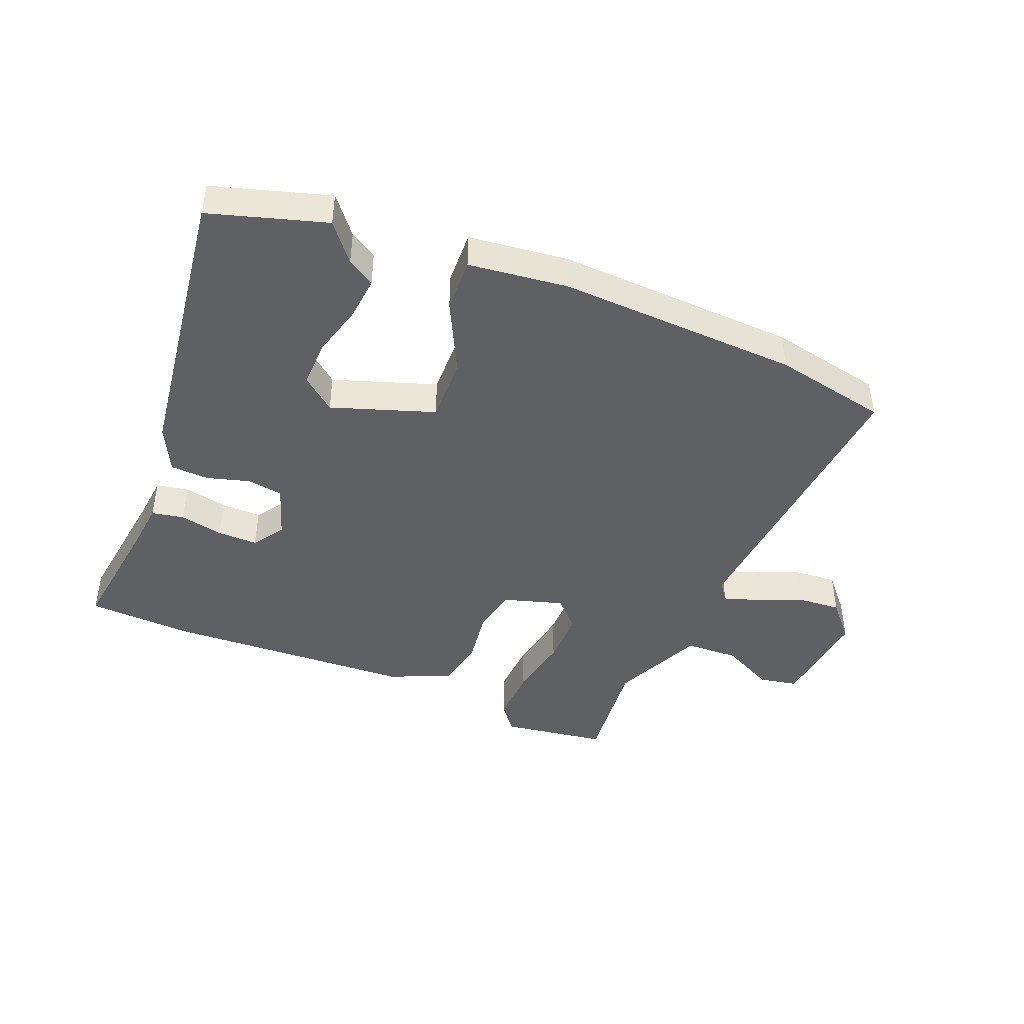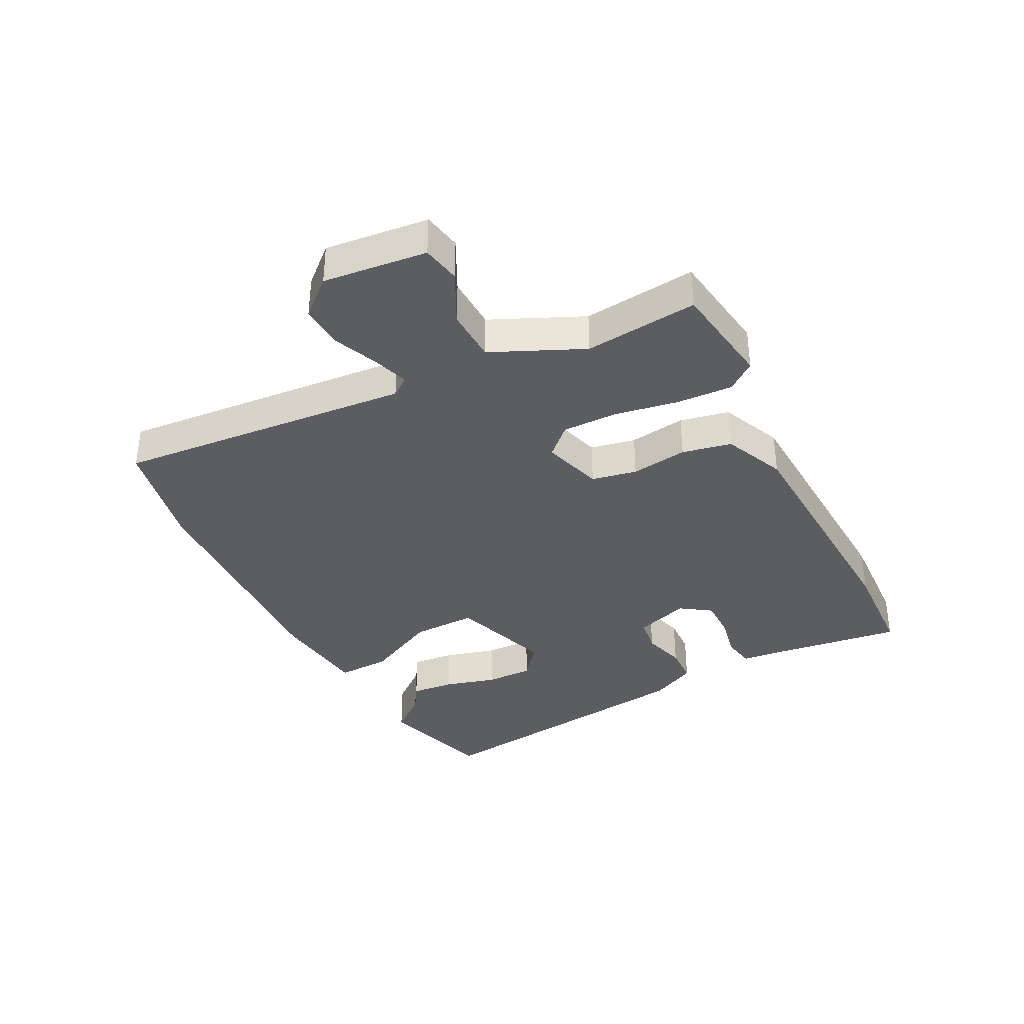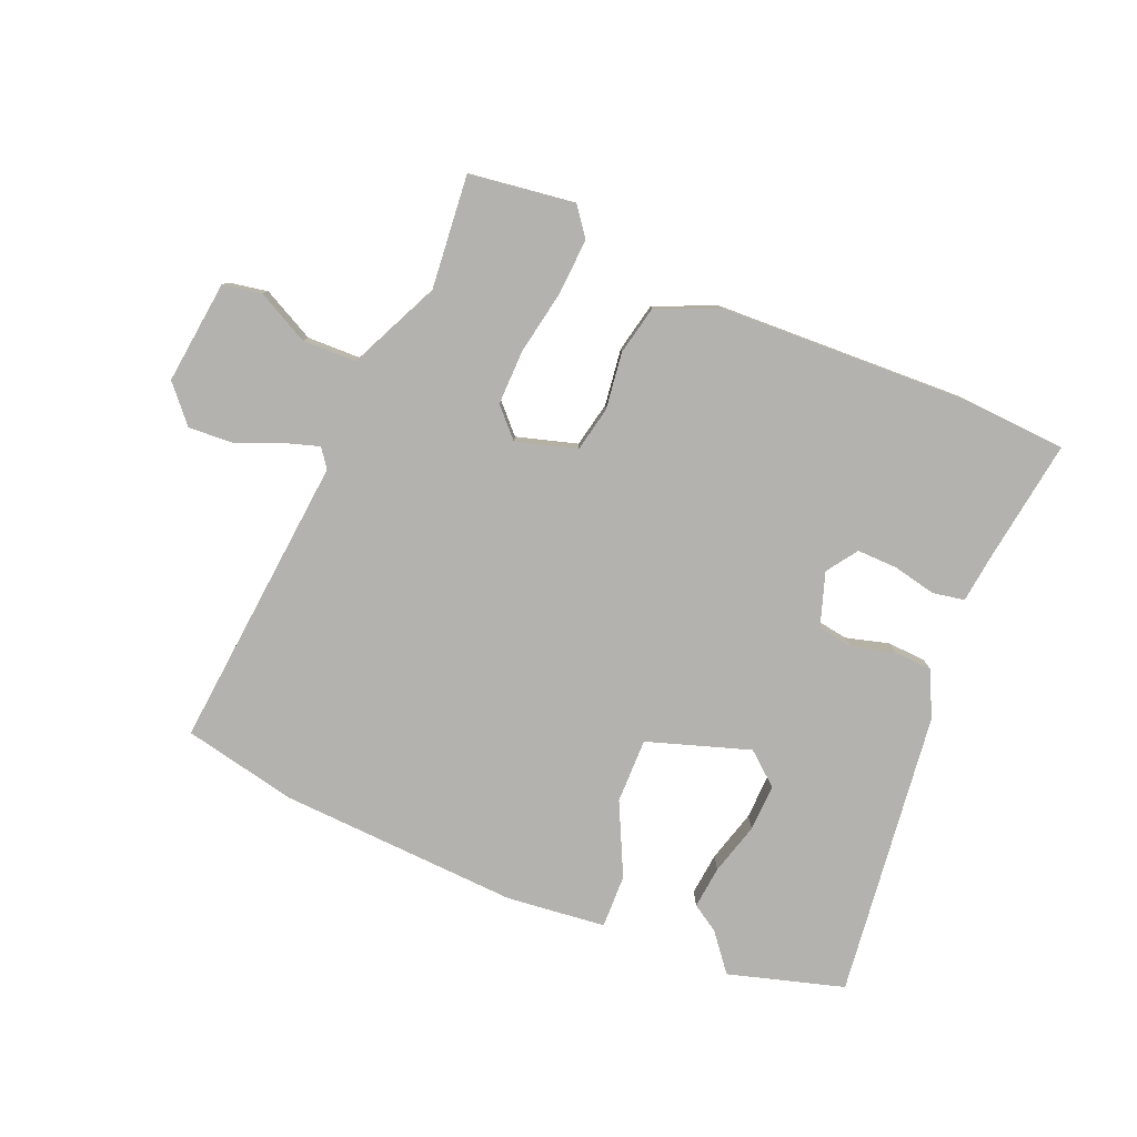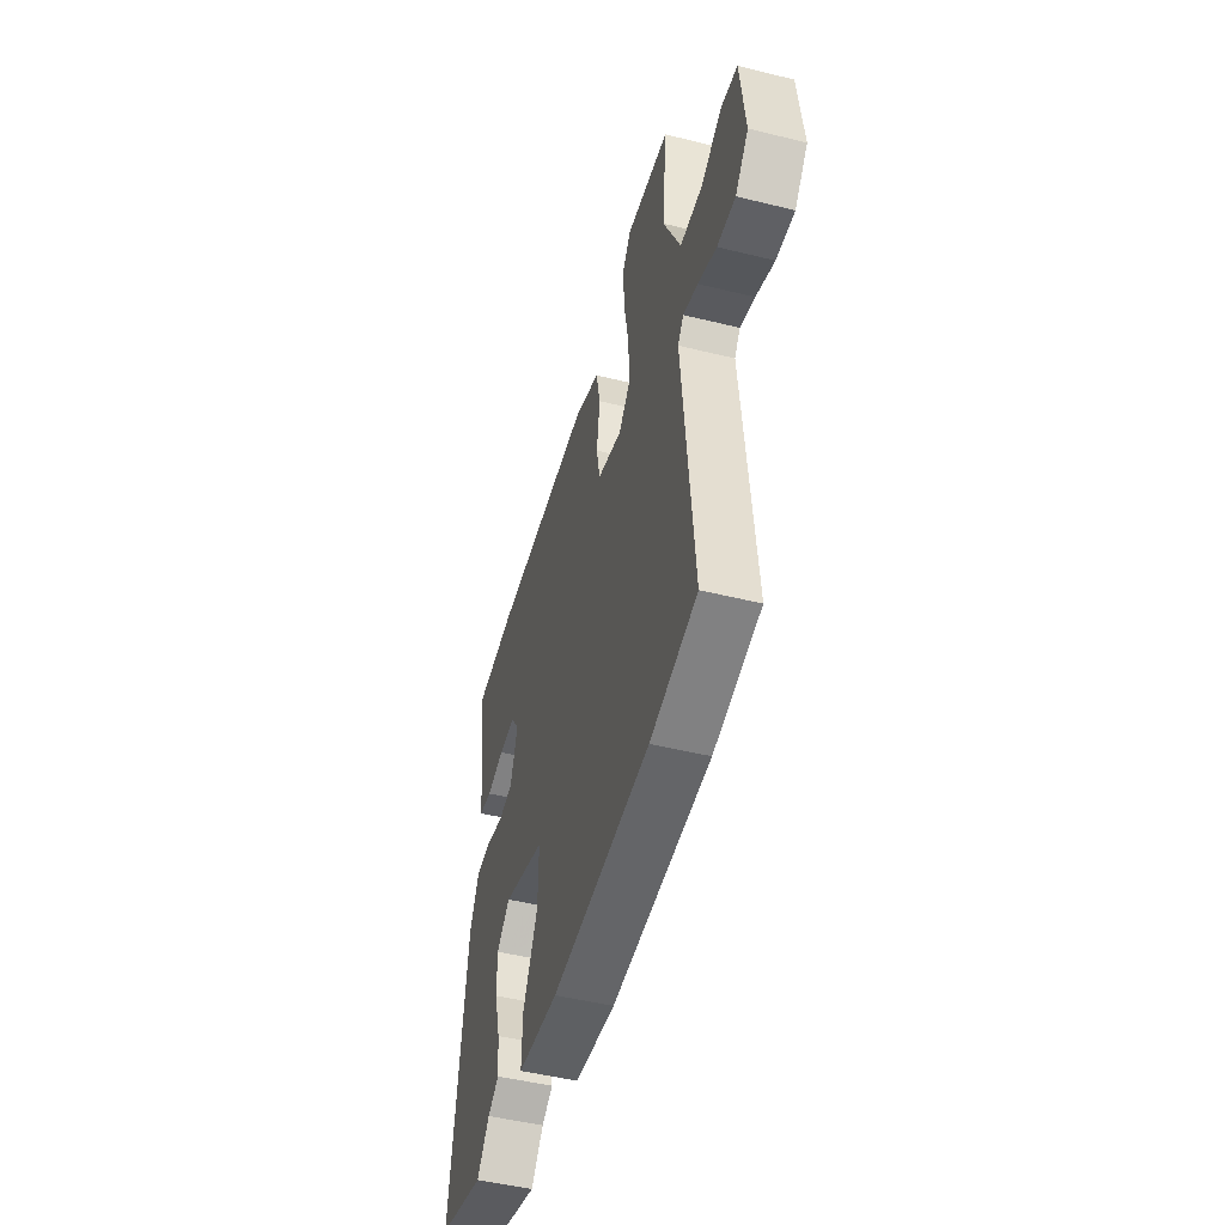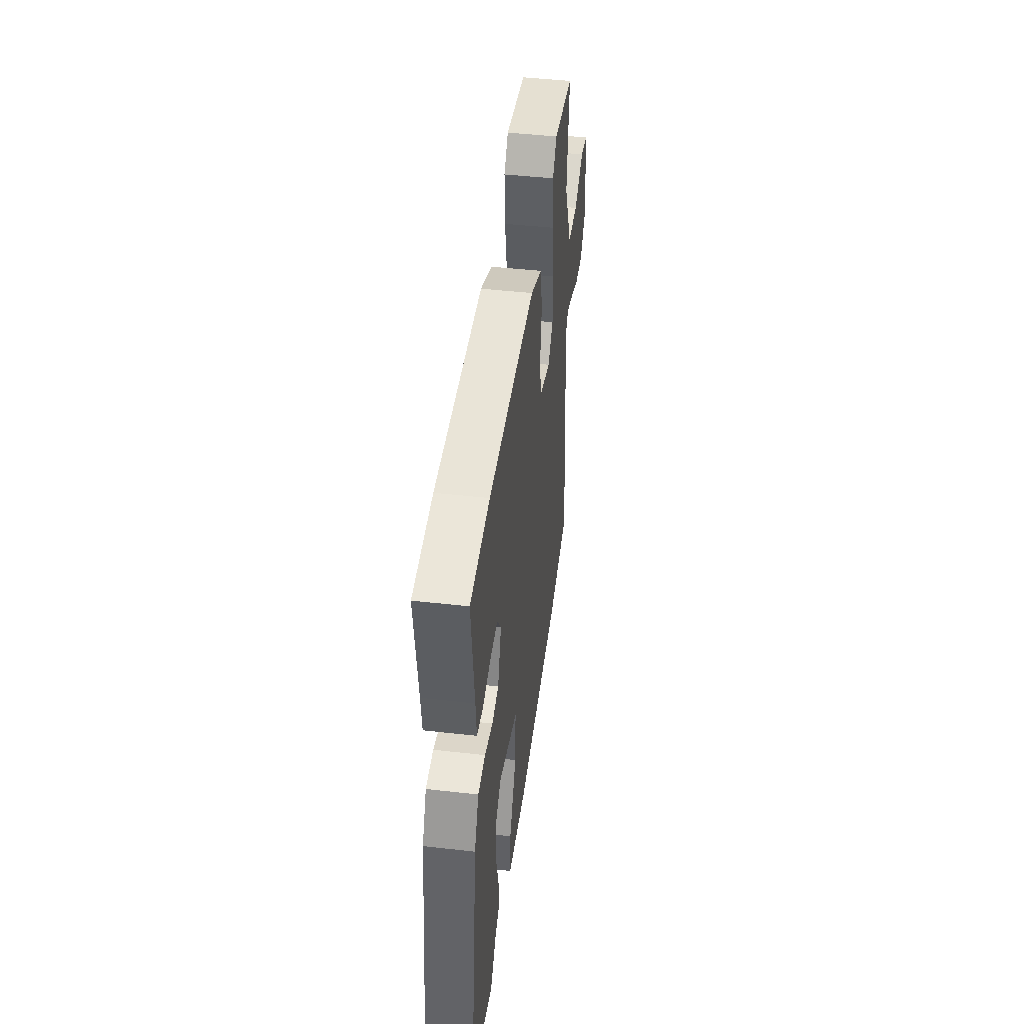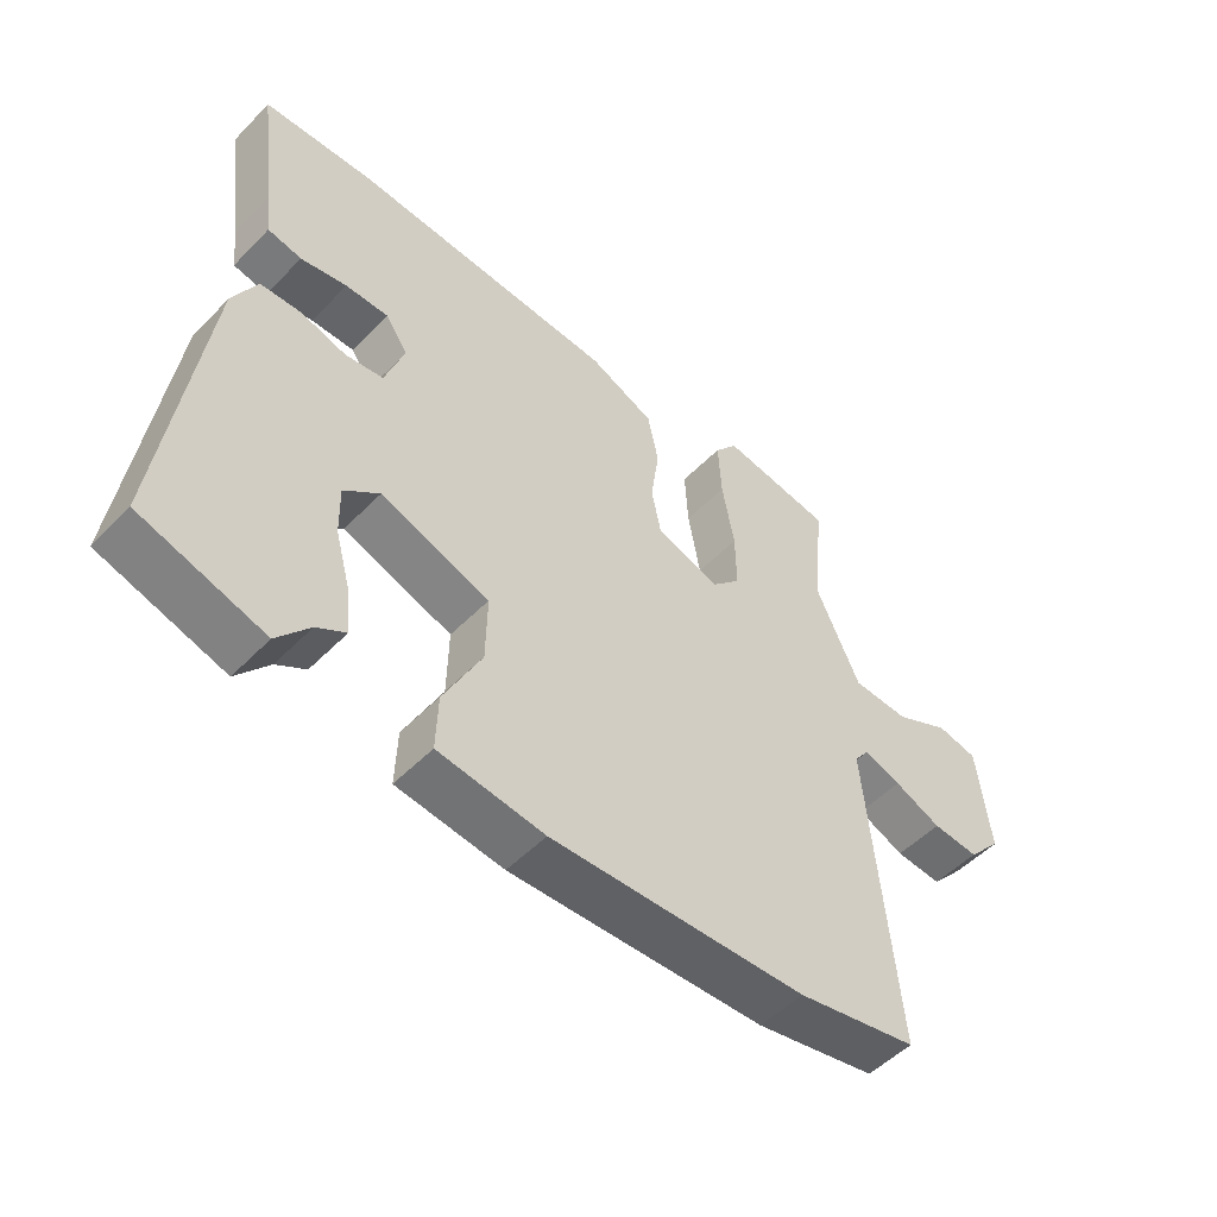
<metadata>
{"format":"obj","ext":"obj","renderer":"f3d","projection":"perspective","resolution":1024,"background":"white","views":[{"elev":-44.0,"azim":158.0,"up":"+Y"},{"elev":-36.4,"azim":-62.7,"up":"+Y"},{"elev":-79.8,"azim":-23.1,"up":"+Y"},{"elev":-48.9,"azim":-105.3,"up":"+Z"},{"elev":45.4,"azim":97.5,"up":"+Z"},{"elev":-51.9,"azim":137.5,"up":"+Z"}]}
</metadata>
<code>
v -0.488 0.07 0.522
v -0.313 0.07 0.547
v -0.277 0.07 0.5
v -0.282 0.07 0.407
v -0.301 0.07 0.3
v -0.302 0.07 0.209
v -0.257 0.07 0.162
v -0.157 0.07 0.192
v -0.142 0.07 0.267
v -0.155 0.07 0.361
v -0.138 0.07 0.443
v -0.036 0.07 0.487
v 0.38 0.07 0.506
v 0.552 0.07 0.497
v 0.523 0.07 0.285
v 0.515 0.07 0.211
v 0.462 0.07 0.201
v 0.39 0.07 0.216
v 0.323 0.07 0.217
v 0.288 0.07 0.166
v 0.318 0.07 0.077
v 0.377 0.07 0.068
v 0.448 0.07 0.088
v 0.512 0.07 0.085
v 0.549 0.07 0.009
v 0.61 0.07 -0.467
v 0.418 0.07 -0.524
v 0.368 0.07 -0.462
v 0.323 0.07 -0.434
v 0.33 0.07 -0.363
v 0.354 0.07 -0.276
v 0.356 0.07 -0.198
v 0.301 0.07 -0.153
v 0.131 0.07 -0.21
v 0.133 0.07 -0.318
v 0.192 0.07 -0.437
v 0.195 0.07 -0.526
v 0.03 0.07 -0.545
v -0.369 0.07 -0.527
v -0.558 0.07 -0.488
v -0.515 0.07 0.003
v -0.538 0.07 0.034
v -0.597 0.07 0.015
v -0.671 0.07 -0.016
v -0.744 0.07 -0.021
v -0.797 0.07 0.039
v -0.778 0.07 0.211
v -0.714 0.07 0.223
v -0.627 0.07 0.179
v -0.538 0.07 0.182
v -0.469 0.07 0.334
v -0.488 0 0.522
v -0.313 0 0.547
v -0.277 0 0.5
v -0.282 0 0.407
v -0.301 0 0.3
v -0.302 0 0.209
v -0.257 0 0.162
v -0.157 0 0.192
v -0.142 0 0.267
v -0.155 0 0.361
v -0.138 0 0.443
v -0.036 0 0.487
v 0.38 0 0.506
v 0.552 0 0.497
v 0.523 0 0.285
v 0.515 0 0.211
v 0.462 0 0.201
v 0.39 0 0.216
v 0.323 0 0.217
v 0.288 0 0.166
v 0.318 0 0.077
v 0.377 0 0.068
v 0.448 0 0.088
v 0.512 0 0.085
v 0.549 0 0.009
v 0.61 0 -0.467
v 0.418 0 -0.524
v 0.368 0 -0.462
v 0.323 0 -0.434
v 0.33 0 -0.363
v 0.354 0 -0.276
v 0.356 0 -0.198
v 0.301 0 -0.153
v 0.131 0 -0.21
v 0.133 0 -0.318
v 0.192 0 -0.437
v 0.195 0 -0.526
v 0.03 0 -0.545
v -0.369 0 -0.527
v -0.558 0 -0.488
v -0.515 0 0.003
v -0.538 0 0.034
v -0.597 0 0.015
v -0.671 0 -0.016
v -0.744 0 -0.021
v -0.797 0 0.039
v -0.778 0 0.211
v -0.714 0 0.223
v -0.627 0 0.179
v -0.538 0 0.182
v -0.469 0 0.334
f 47 48 49
f 46 47 49
f 45 46 49
f 44 45 49
f 43 44 49
f 42 43 49 50
f 41 42 50 51
f 40 41 51
f 39 40 51
f 38 39 51
f 37 38 51
f 36 37 51
f 35 36 51
f 28 29 30 31
f 28 31 32
f 27 28 32
f 26 27 32
f 25 26 32
f 24 25 32
f 23 24 32
f 22 23 32
f 21 22 32 33
f 15 16 17 18
f 15 18 19
f 14 15 19
f 13 14 19
f 12 13 19
f 11 12 19
f 10 11 19
f 9 10 19
f 8 9 19 20
f 3 4 5
f 2 3 5
f 1 2 5
f 51 1 5
f 51 5 6
f 34 35 51
f 21 33 34
f 20 21 34
f 8 20 34
f 7 8 34
f 7 34 51
f 6 7 51
f 100 99 98
f 100 98 97
f 100 97 96
f 100 96 95
f 100 95 94
f 101 100 94 93
f 102 101 93 92
f 102 92 91
f 102 91 90
f 102 90 89
f 102 89 88
f 102 88 87
f 102 87 86
f 82 81 80 79
f 83 82 79
f 83 79 78
f 83 78 77
f 83 77 76
f 83 76 75
f 83 75 74
f 83 74 73
f 84 83 73 72
f 69 68 67 66
f 70 69 66
f 70 66 65
f 70 65 64
f 70 64 63
f 70 63 62
f 70 62 61
f 70 61 60
f 71 70 60 59
f 56 55 54
f 56 54 53
f 56 53 52
f 56 52 102
f 57 56 102
f 102 86 85
f 85 84 72
f 85 72 71
f 85 71 59
f 85 59 58
f 102 85 58
f 102 58 57
f 1 52 53 2
f 2 53 54 3
f 3 54 55 4
f 4 55 56 5
f 5 56 57 6
f 6 57 58 7
f 7 58 59 8
f 8 59 60 9
f 9 60 61 10
f 10 61 62 11
f 11 62 63 12
f 12 63 64 13
f 13 64 65 14
f 14 65 66 15
f 15 66 67 16
f 16 67 68 17
f 17 68 69 18
f 18 69 70 19
f 19 70 71 20
f 20 71 72 21
f 21 72 73 22
f 22 73 74 23
f 23 74 75 24
f 24 75 76 25
f 25 76 77 26
f 26 77 78 27
f 27 78 79 28
f 28 79 80 29
f 29 80 81 30
f 30 81 82 31
f 31 82 83 32
f 32 83 84 33
f 33 84 85 34
f 34 85 86 35
f 35 86 87 36
f 36 87 88 37
f 37 88 89 38
f 38 89 90 39
f 39 90 91 40
f 40 91 92 41
f 41 92 93 42
f 42 93 94 43
f 43 94 95 44
f 44 95 96 45
f 45 96 97 46
f 46 97 98 47
f 47 98 99 48
f 48 99 100 49
f 49 100 101 50
f 50 101 102 51
f 51 102 52 1

</code>
